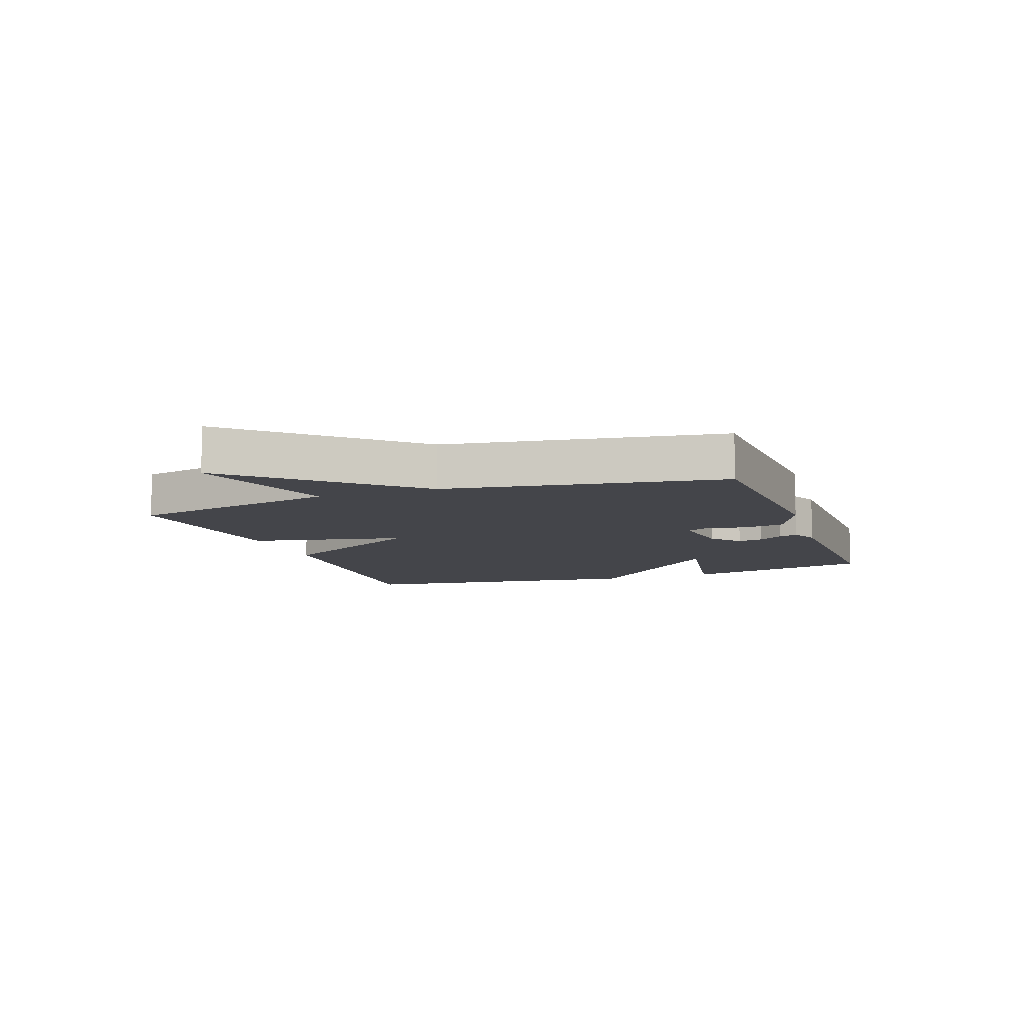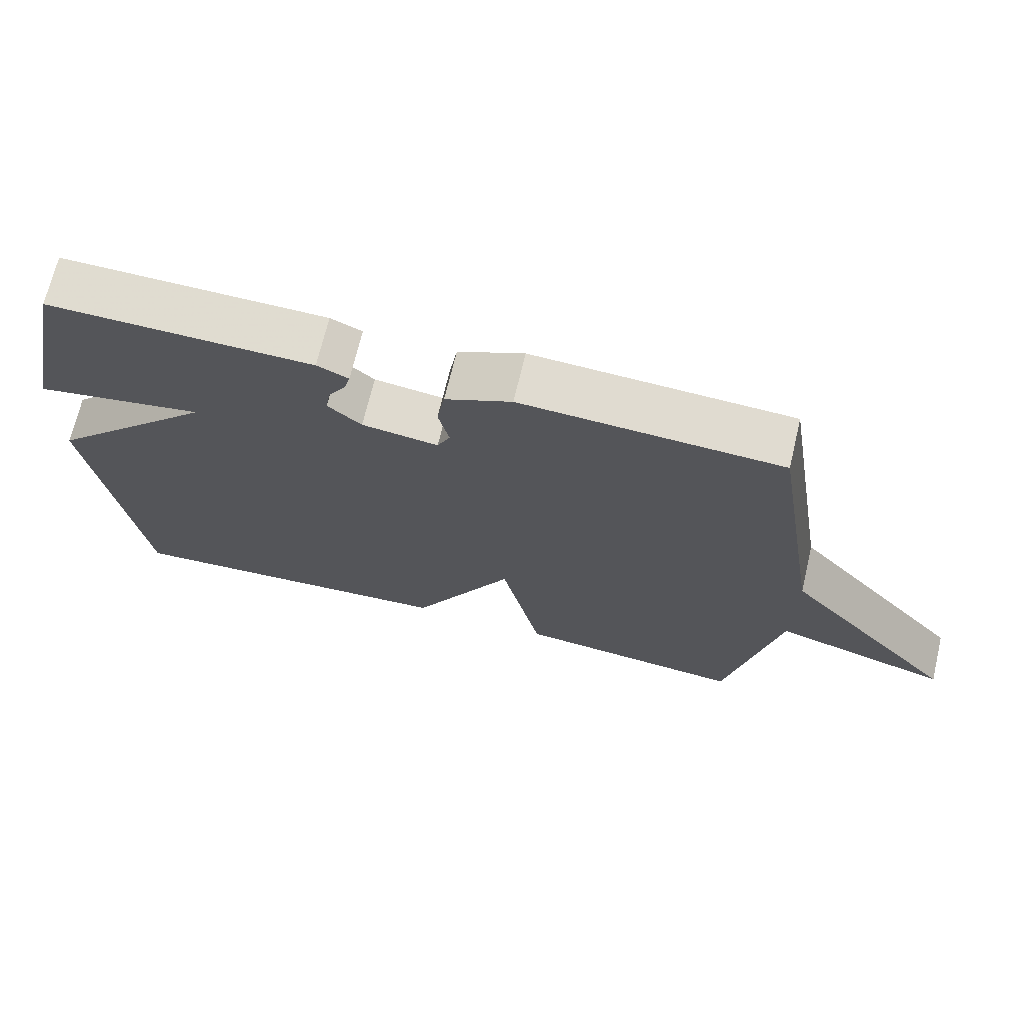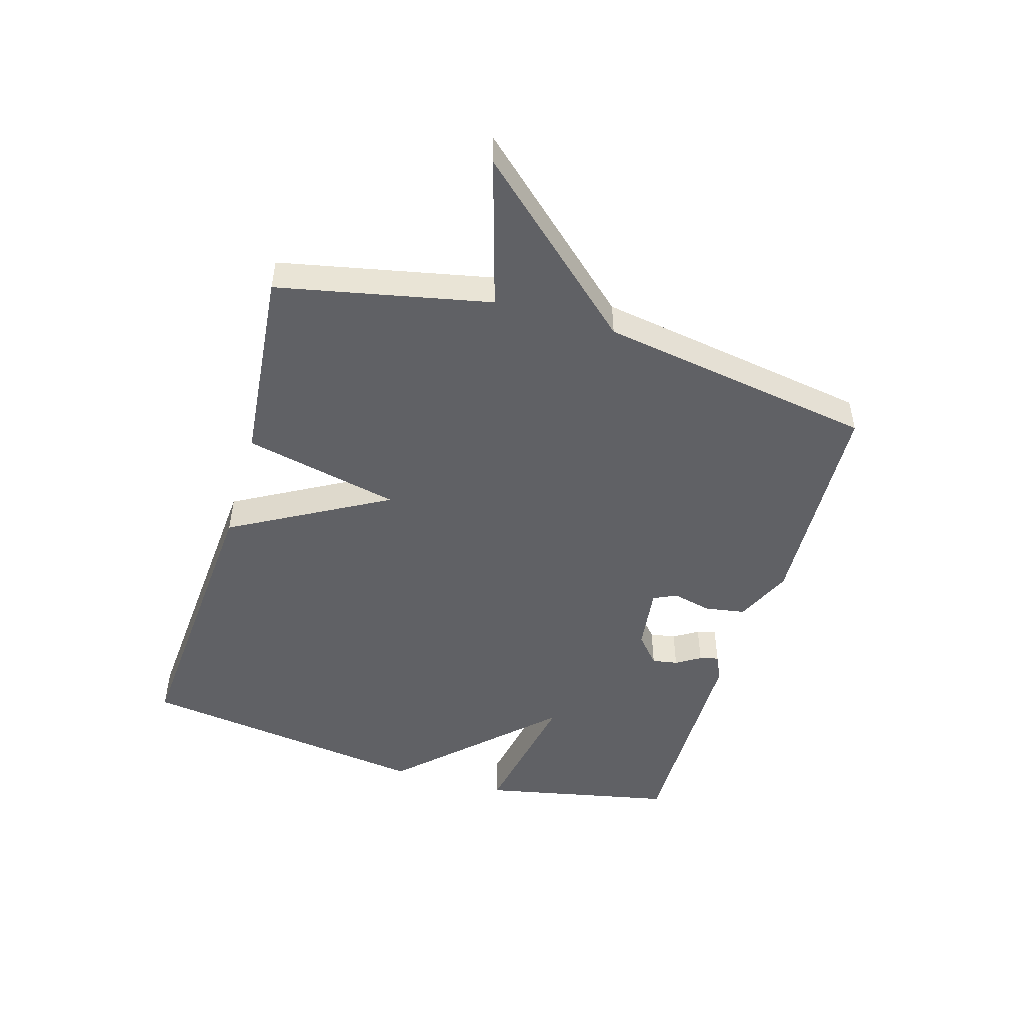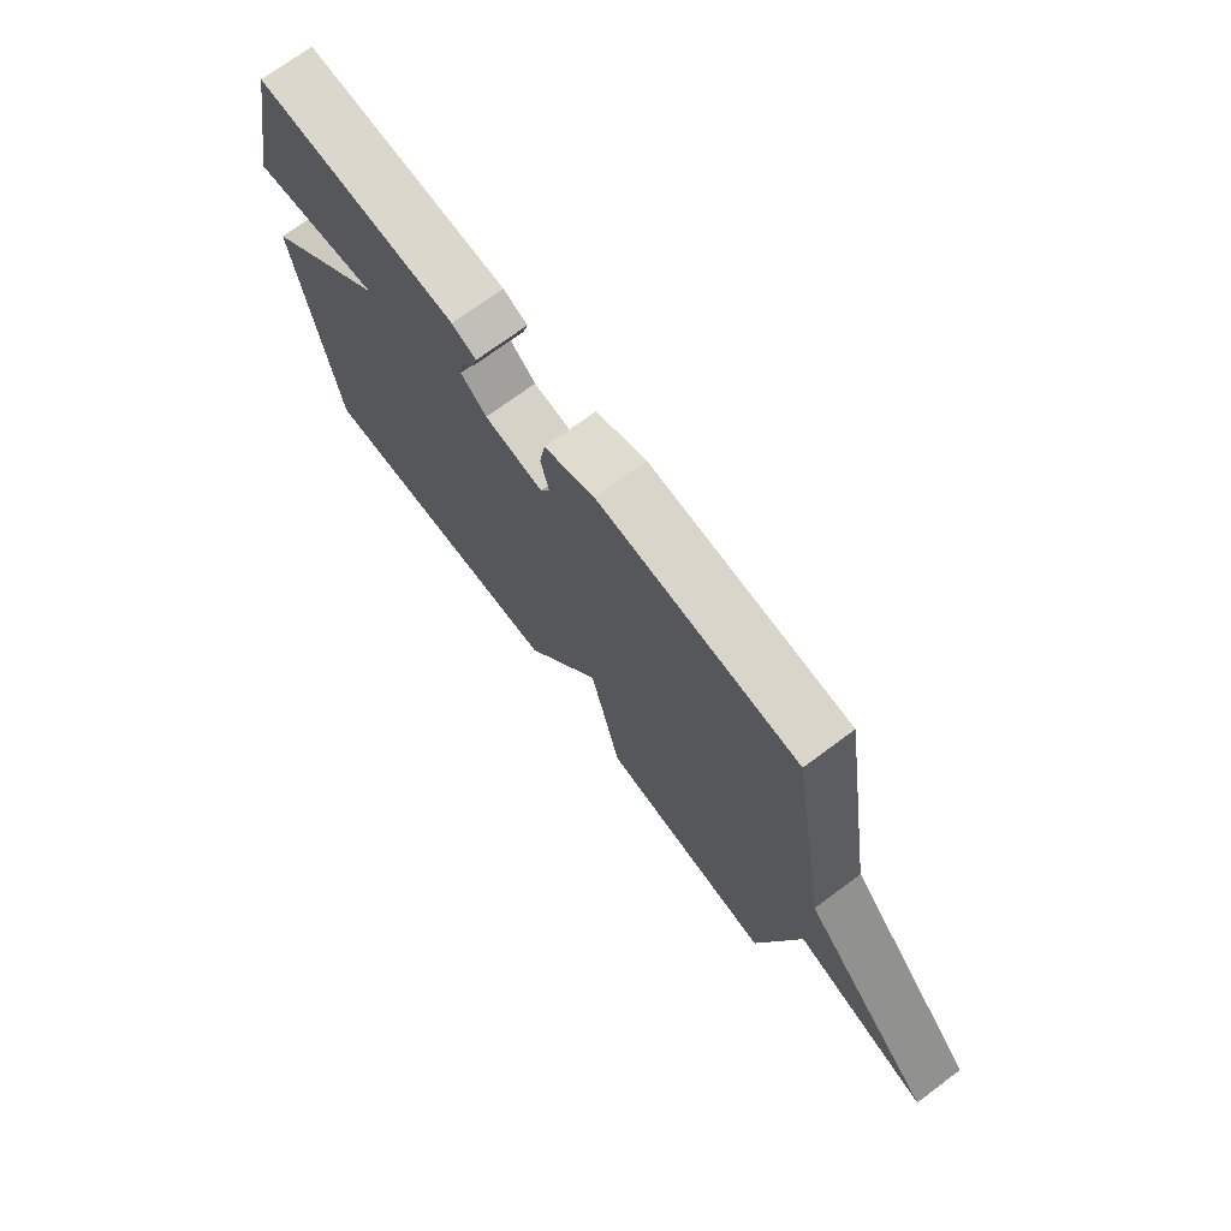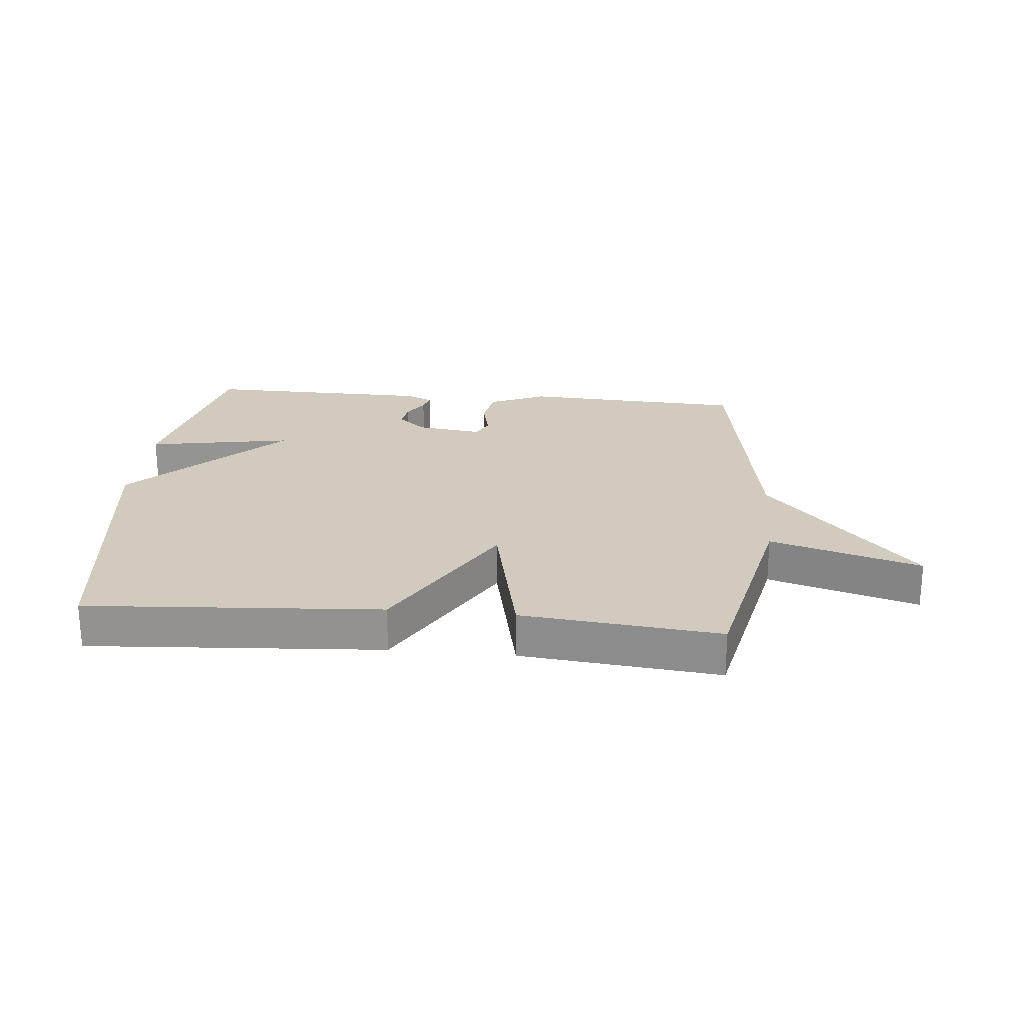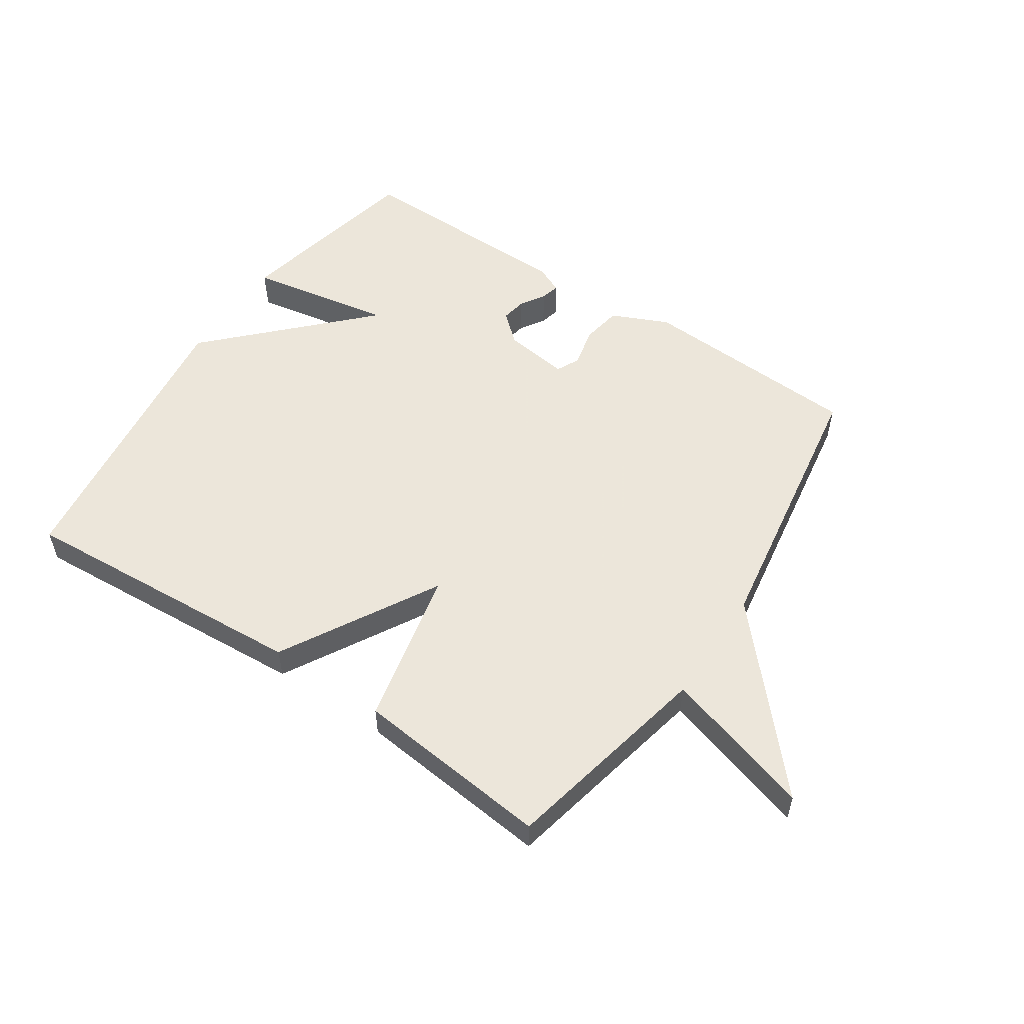
<metadata>
{"format":"obj","ext":"obj","renderer":"f3d","projection":"perspective","resolution":1024,"background":"white","views":[{"elev":-9.3,"azim":-70.1,"up":"+Y"},{"elev":69.8,"azim":-166.6,"up":"+Z"},{"elev":-48.8,"azim":-106.6,"up":"+Y"},{"elev":72.5,"azim":-126.6,"up":"+Z"},{"elev":23.4,"azim":-174.5,"up":"+Y"},{"elev":54.2,"azim":-146.1,"up":"+Y"}]}
</metadata>
<code>
v -0.5 0.07 -0.5
v -0.573 0.07 -0.153
v -0.818 0.07 -0.227
v -0.573 0.07 0.047
v -0.5 0.07 0.5
v -0.136 0.07 0.518
v -0.043 0.07 0.476
v -0.032 0.07 0.41
v -0.047 0.07 0.345
v -0.029 0.07 0.307
v 0.078 0.07 0.321
v 0.125 0.07 0.362
v 0.118 0.07 0.404
v 0.093 0.07 0.444
v 0.085 0.07 0.475
v 0.129 0.07 0.495
v 0.5 0.07 0.5
v 0.566 0.07 0.184
v 0.329 0.07 0.227
v 0.566 0.07 -0.016
v 0.5 0.07 -0.5
v 0.022 0.07 -0.467
v -0.122 0.07 -0.211
v -0.178 0.07 -0.467
v -0.5 0 -0.5
v -0.573 0 -0.153
v -0.818 0 -0.227
v -0.573 0 0.047
v -0.5 0 0.5
v -0.136 0 0.518
v -0.043 0 0.476
v -0.032 0 0.41
v -0.047 0 0.345
v -0.029 0 0.307
v 0.078 0 0.321
v 0.125 0 0.362
v 0.118 0 0.404
v 0.093 0 0.444
v 0.085 0 0.475
v 0.129 0 0.495
v 0.5 0 0.5
v 0.566 0 0.184
v 0.329 0 0.227
v 0.566 0 -0.016
v 0.5 0 -0.5
v 0.022 0 -0.467
v -0.122 0 -0.211
v -0.178 0 -0.467
f 23 24 1 2
f 21 22 23
f 20 21 23
f 19 20 23
f 19 23 2
f 17 18 19
f 16 17 19
f 15 16 19
f 14 15 19
f 13 14 19
f 12 13 19
f 11 12 19
f 2 3 4
f 19 2 4
f 11 19 4
f 10 11 4
f 4 5 6
f 10 4 6
f 9 10 6
f 6 7 8 9
f 26 25 48 47
f 47 46 45
f 47 45 44
f 47 44 43
f 26 47 43
f 43 42 41
f 43 41 40
f 43 40 39
f 43 39 38
f 43 38 37
f 43 37 36
f 43 36 35
f 28 27 26
f 28 26 43
f 28 43 35
f 28 35 34
f 30 29 28
f 30 28 34
f 30 34 33
f 33 32 31 30
f 1 25 26 2
f 2 26 27 3
f 3 27 28 4
f 4 28 29 5
f 5 29 30 6
f 6 30 31 7
f 7 31 32 8
f 8 32 33 9
f 9 33 34 10
f 10 34 35 11
f 11 35 36 12
f 12 36 37 13
f 13 37 38 14
f 14 38 39 15
f 15 39 40 16
f 16 40 41 17
f 17 41 42 18
f 18 42 43 19
f 19 43 44 20
f 20 44 45 21
f 21 45 46 22
f 22 46 47 23
f 23 47 48 24
f 24 48 25 1

</code>
